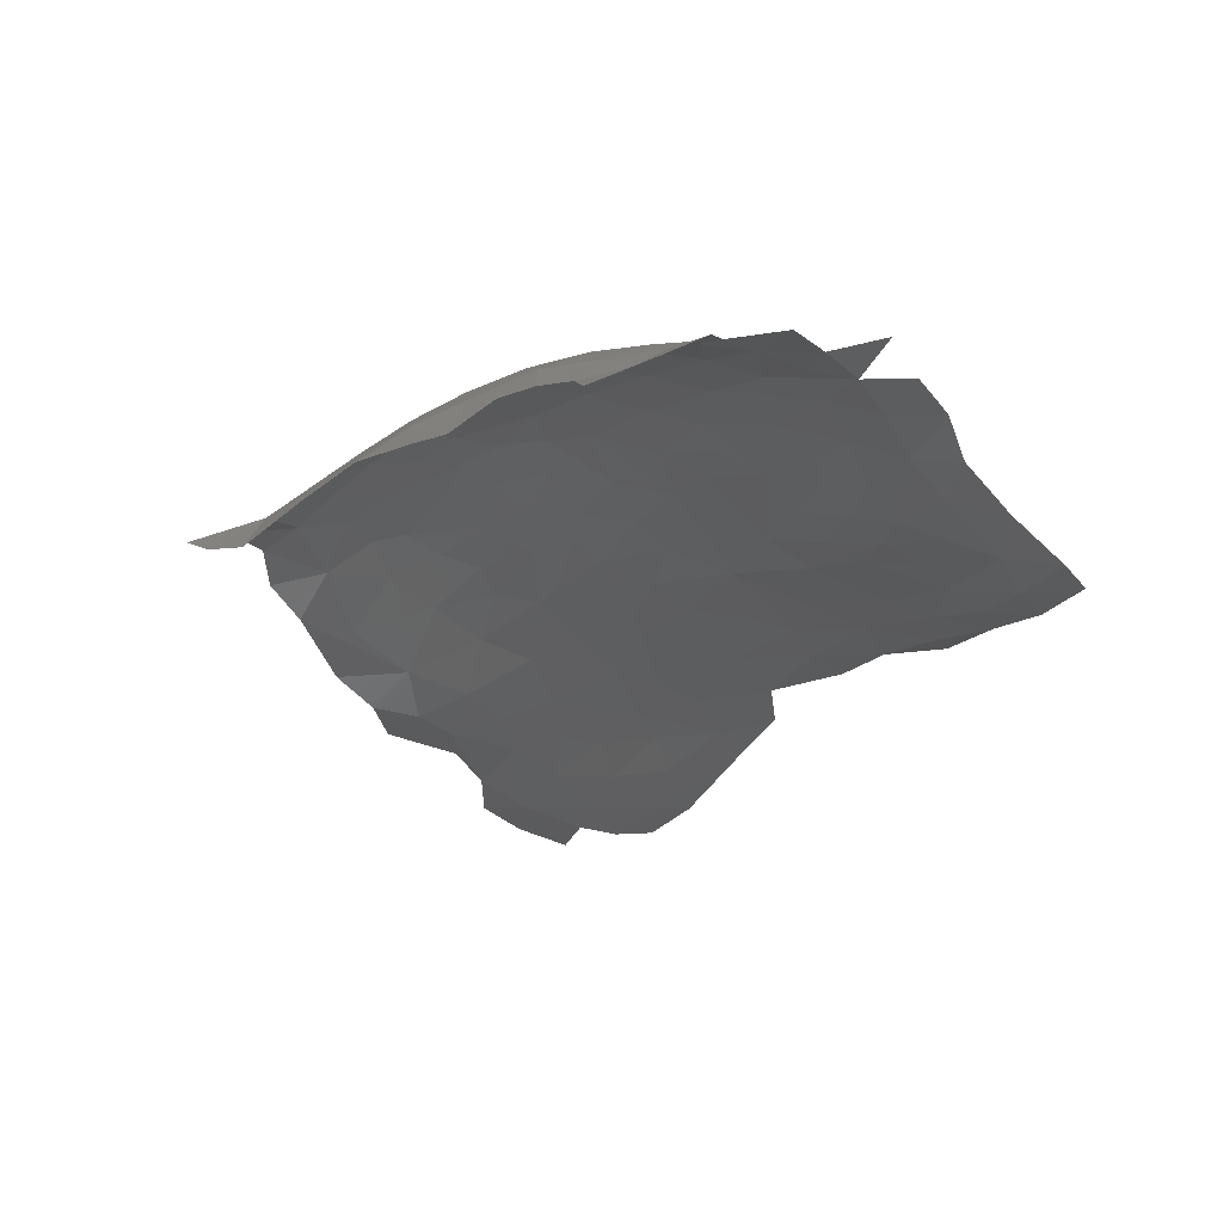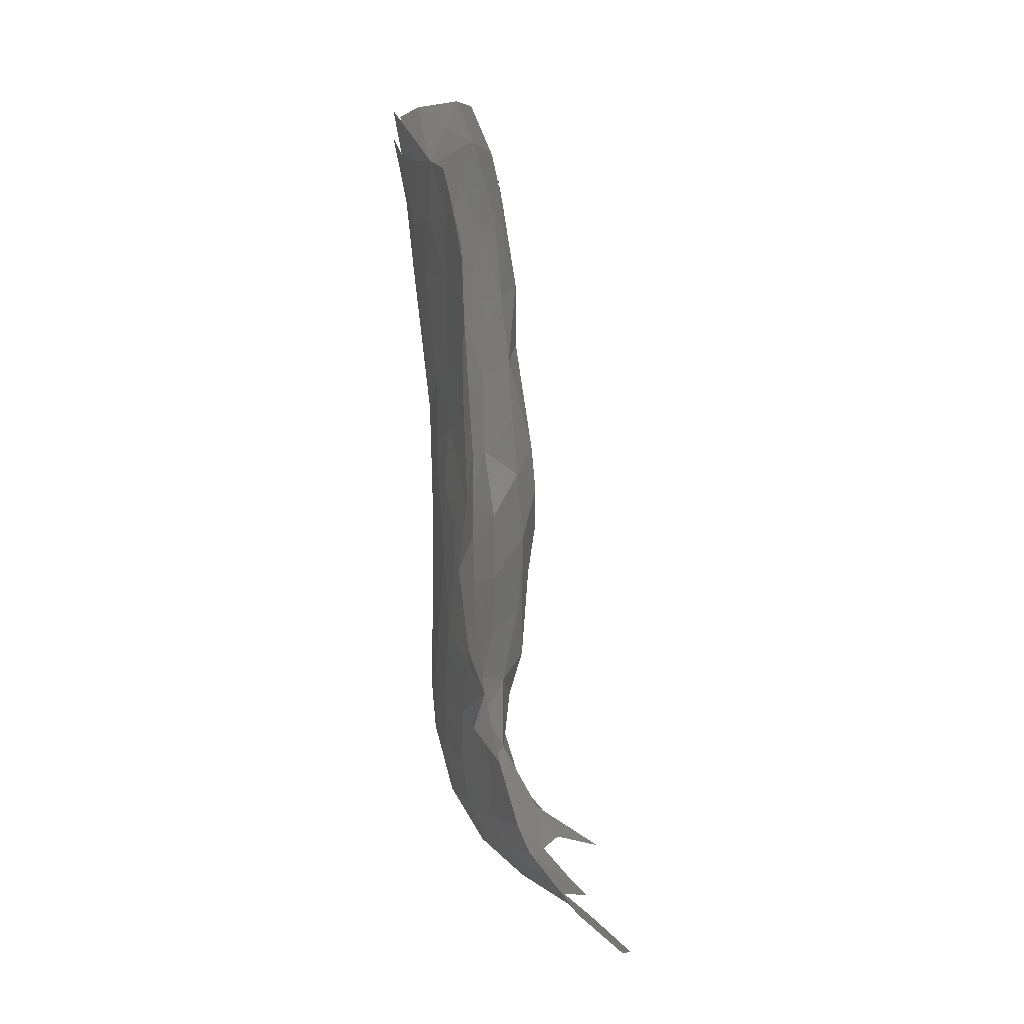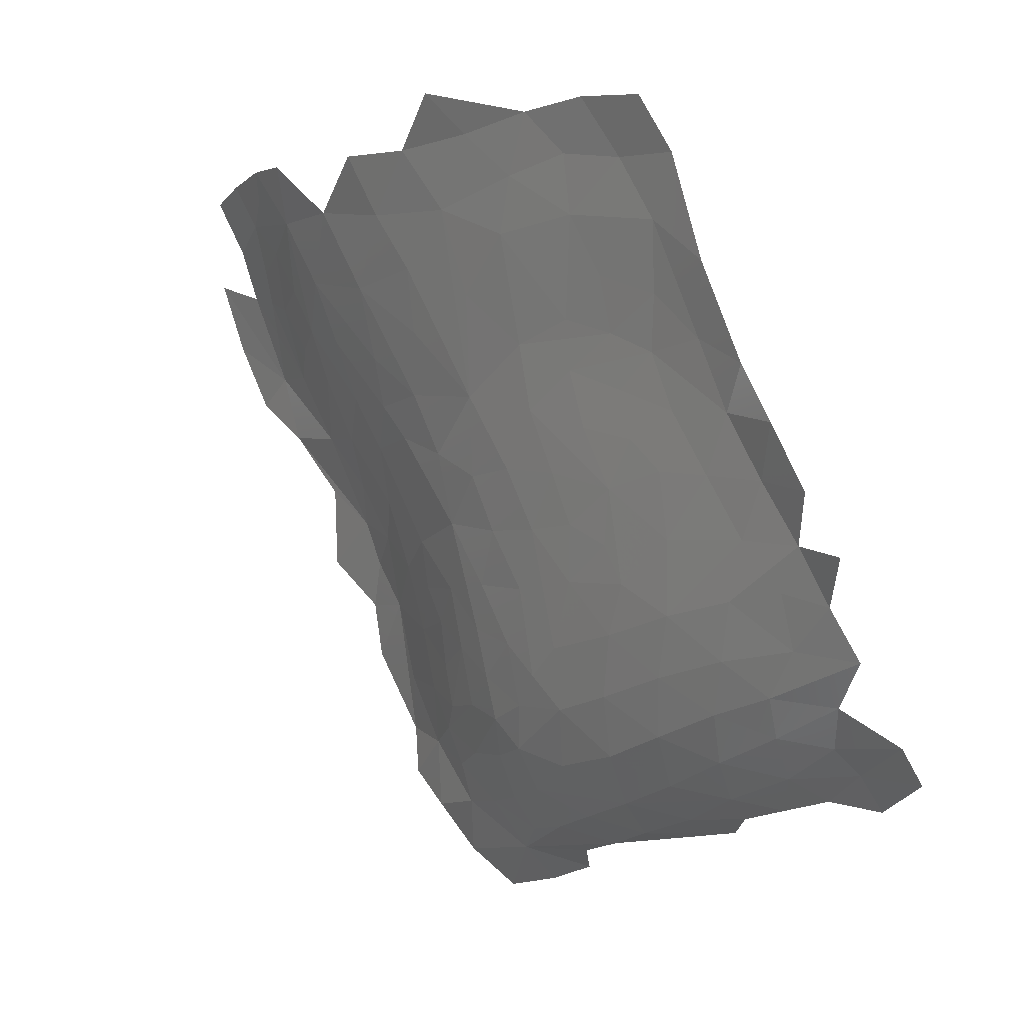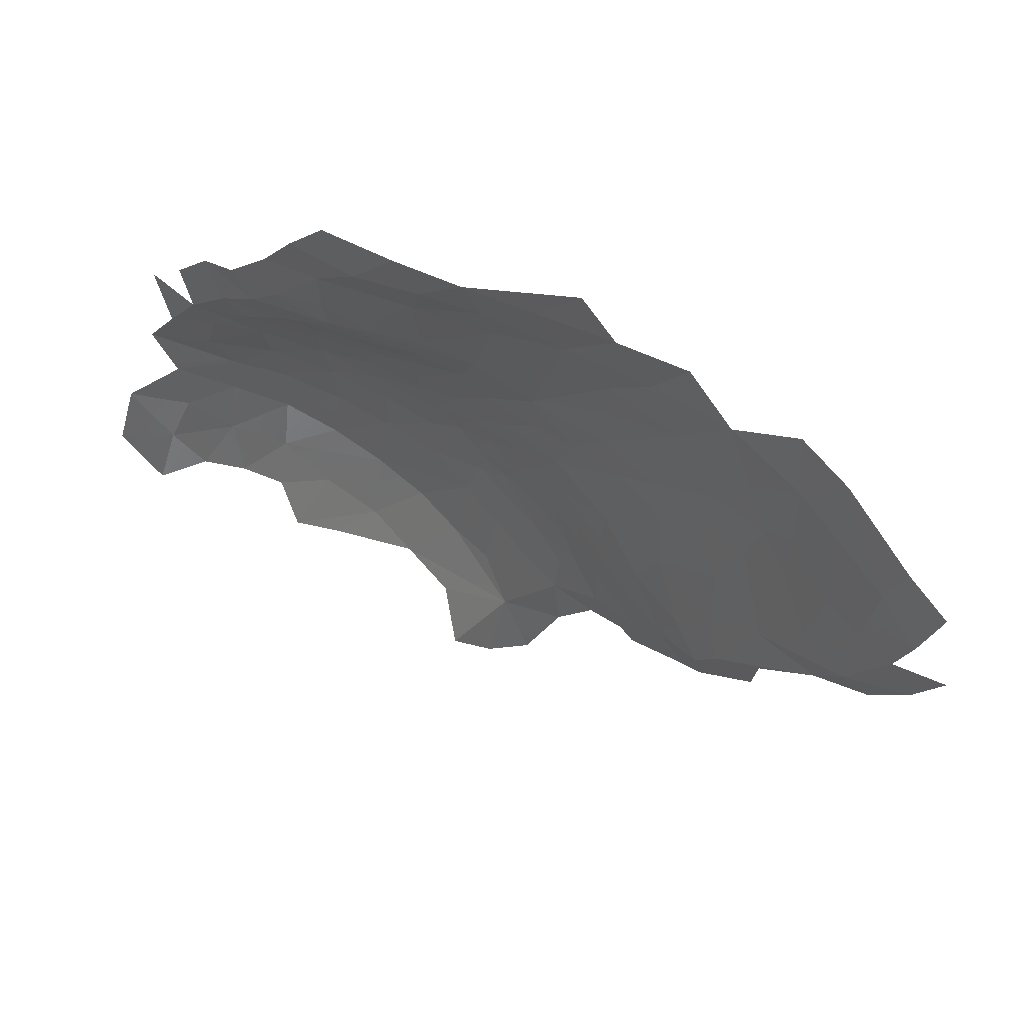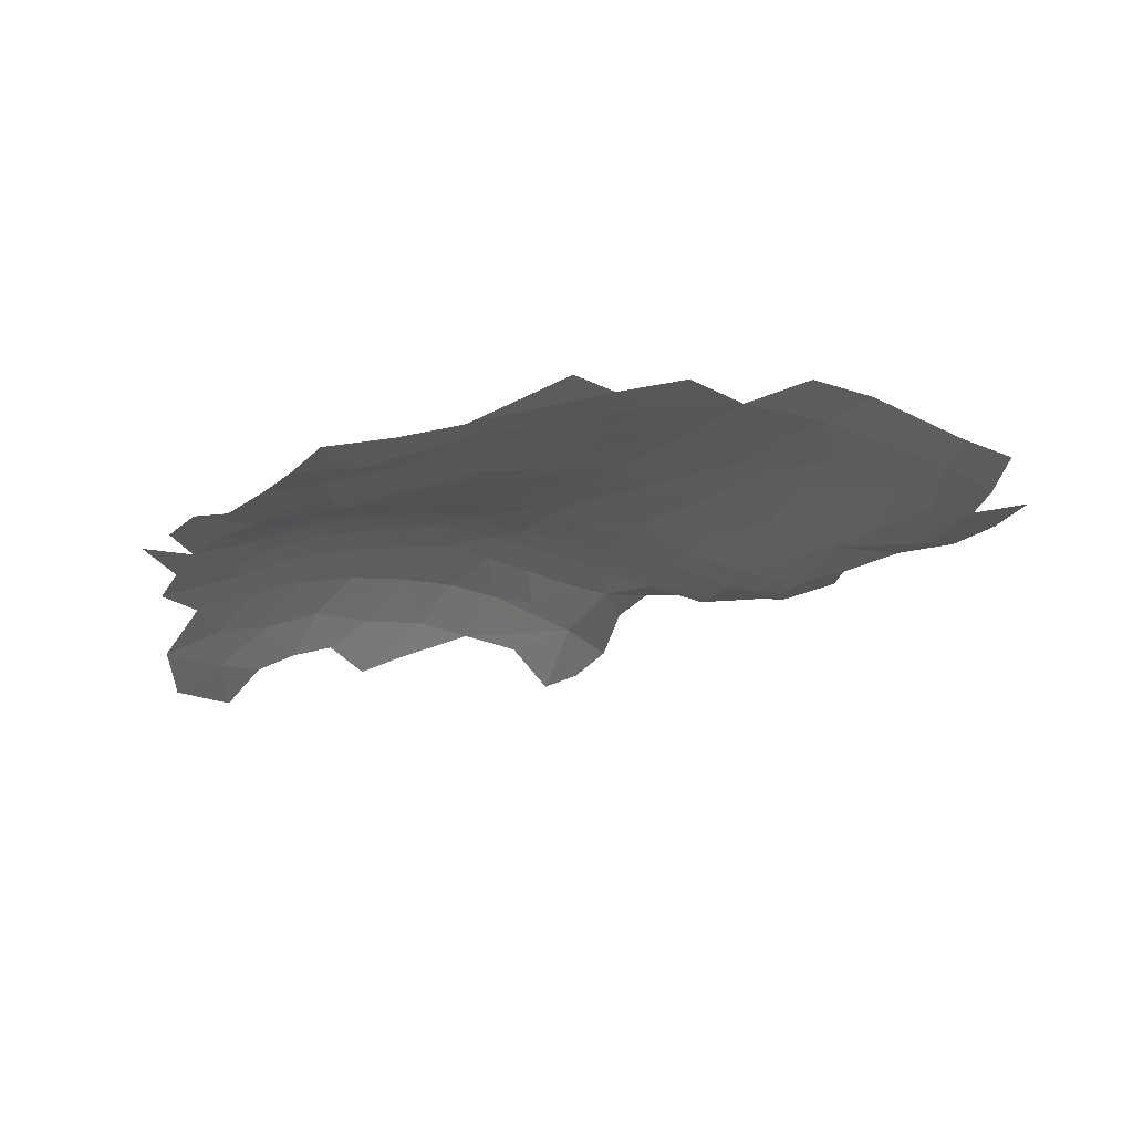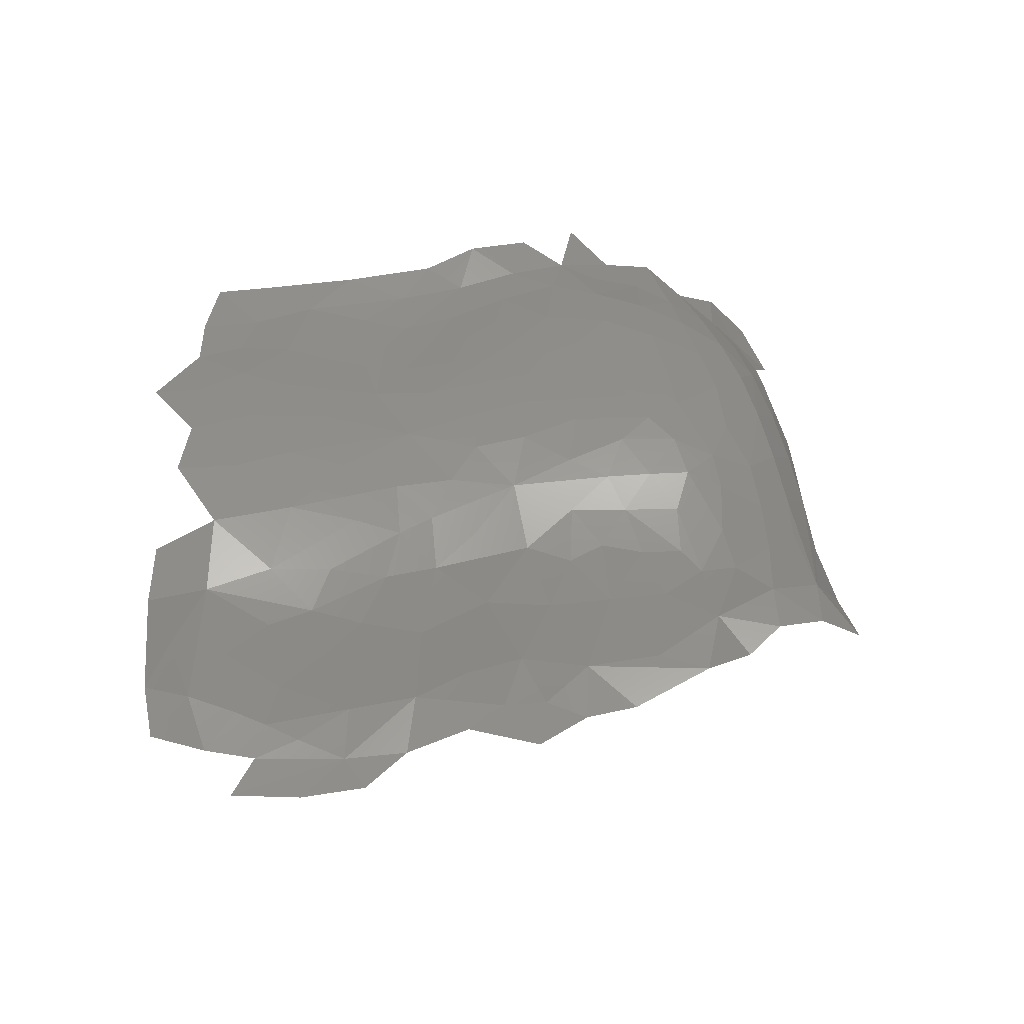
<metadata>
{"format":"stl","ext":"stl","renderer":"f3d","projection":"perspective","resolution":1024,"background":"white","views":[{"elev":-37.1,"azim":59.5,"up":"+Z"},{"elev":26.9,"azim":92.2,"up":"+Y"},{"elev":10.1,"azim":47.8,"up":"+Y"},{"elev":77.5,"azim":-148.2,"up":"+Y"},{"elev":-8.1,"azim":179.3,"up":"+Z"},{"elev":53.4,"azim":-77.6,"up":"+Z"}]}
</metadata>
<code>
# stl→obj: 185 verts, 320 faces
v -56.14 203.4 -1344
v -57.4 203.8 -1343
v -55.99 205 -1343
v -54.2 204.8 -1344
v -53.98 206.5 -1343
v -56.1 206.2 -1342
v -69.47 198.4 -1343
v -70.83 197.7 -1343
v -70.48 199.5 -1341
v -68.07 199.7 -1342
v -60.31 202.7 -1342
v -61.6 201.7 -1343
v -61.87 202.6 -1341
v -58.82 203.3 -1342
v -57.8 204.8 -1341
v -55.39 207.9 -1341
v -72.08 197.4 -1342
v -72.72 199 -1340
v -59.8 203.8 -1341
v -57.39 206.6 -1340
v -78.36 205.8 -1340
v -79.1 207.6 -1340
v -77 208 -1340
v -78.76 209.3 -1340
v -80.96 209.1 -1340
v -79.36 210.9 -1340
v -80.94 212 -1340
v -73.83 200.7 -1339
v -72.06 201.2 -1339
v -70.31 201.7 -1339
v -68.89 200.8 -1340
v -66 200.6 -1341
v -67.26 201.3 -1340
v -65.39 202.2 -1339
v -64.07 201.6 -1341
v -73.91 203.2 -1339
v -75.36 201.7 -1340
v -76.06 203.2 -1340
v -63.37 203.2 -1339
v -75.97 205.3 -1340
v -59.32 205.4 -1339
v -74.31 207.6 -1339
v -57.2 208.1 -1340
v -77.39 210.7 -1340
v -75.15 210 -1339
v -56.36 209.8 -1340
v -56.63 211.8 -1339
v -55.09 211.5 -1340
v -54.25 209.7 -1341
v -78.62 212.6 -1340
v -56.03 213.4 -1340
v -54.07 213.4 -1339
v -55.41 215.3 -1339
v -57.36 215.4 -1339
v -82.73 214.1 -1340
v -84.67 215.2 -1339
v -83.54 216.4 -1339
v -68.64 202.3 -1339
v -71.81 202.9 -1339
v -66.97 203.1 -1338
v -72.4 204.2 -1339
v -73.61 205.5 -1339
v -61.3 204.2 -1339
v -63.09 205.2 -1338
v -71.82 205.2 -1338
v -72.21 206.7 -1338
v -61.07 206.2 -1338
v -58.99 207.3 -1339
v -72.31 208.4 -1338
v -73.23 209.5 -1338
v -58.52 209.3 -1339
v -58.24 211.3 -1339
v -75.82 212.4 -1339
v -80.33 214.3 -1339
v -77.89 214.6 -1338
v -57.94 213.4 -1339
v -59.4 215.4 -1339
v -81.63 216.7 -1339
v -79.8 216.1 -1339
v -85.77 217.5 -1339
v -58.84 217.5 -1339
v -61 217.4 -1339
v -61.17 215.4 -1338
v -56.63 217.5 -1339
v -83.36 218.3 -1339
v -80.08 218 -1338
v -81.69 219.4 -1338
v -63.09 218 -1338
v -62.04 219.3 -1339
v -58.12 219.3 -1339
v -60.1 219.9 -1339
v -83.19 219.6 -1339
v -84.59 219.6 -1339
v -83.09 220.8 -1338
v -84.89 221.5 -1338
v -63.62 219.9 -1338
v -61.95 221.3 -1339
v -64 221.8 -1338
v -61.09 226 -1339
v -61.93 223.8 -1339
v -63.36 225.8 -1338
v -62.2 227.9 -1338
v -64.6 227.8 -1338
v -70.46 203.7 -1338
v -68.57 204.1 -1338
v -65.33 204.4 -1338
v -67.25 204.7 -1337
v -68.41 205.5 -1337
v -68.86 207.1 -1337
v -70.13 205.7 -1338
v -70.64 207.8 -1338
v -62.98 207.4 -1338
v -69.38 208.7 -1337
v -60.78 208.4 -1338
v -62.67 209.6 -1337
v -71.16 209.9 -1338
v -60.39 210.6 -1338
v -73.2 211.3 -1338
v -62.23 211.5 -1338
v -70.69 212.4 -1337
v -73.21 213.5 -1338
v -63.08 212.7 -1338
v -64.5 211.2 -1337
v -64.61 213.2 -1337
v -60.59 213.2 -1338
v -75.2 214.7 -1338
v -63.09 214.6 -1338
v -65.46 214.9 -1337
v -76.26 216.5 -1337
v -78.41 217 -1338
v -62.44 216.4 -1338
v -64.32 216.6 -1338
v -78.62 218.9 -1337
v -65.1 218.5 -1338
v -79.66 220.3 -1337
v -81.17 221.7 -1337
v -65.31 220.2 -1338
v -67.11 219.3 -1337
v -66.46 221.6 -1337
v -83.07 222.6 -1338
v -85.2 223.4 -1338
v -83.42 224.2 -1337
v -81.45 223.8 -1337
v -65.1 223.8 -1338
v -65.46 225.9 -1338
v -66.79 227.3 -1337
v -66.95 206.4 -1337
v -64.91 206.6 -1337
v -67.47 208.5 -1337
v -66.11 207.6 -1337
v -66.83 210.6 -1337
v -68.96 210.5 -1337
v -65.1 208.8 -1337
v -68.25 212.5 -1337
v -66.27 212.9 -1337
v -69.26 214.4 -1337
v -71.15 215 -1337
v -67.49 214.9 -1337
v -73.16 215.3 -1337
v -74.24 216.4 -1337
v -69.27 217.3 -1337
v -72.17 217.1 -1337
v -66.55 217 -1337
v -74.28 218.2 -1337
v -71.79 219.4 -1336
v -69.23 220.9 -1337
v -76.73 218.6 -1337
v -77.48 220.8 -1336
v -79.05 223 -1336
v -67.7 223.1 -1337
v -70.13 223.8 -1336
v -67.41 225.1 -1337
v -69.12 226.5 -1337
v -71.82 221.7 -1336
v -74.53 220.8 -1336
v -76.11 223.5 -1336
v -73.19 223.5 -1336
v -80.33 224.9 -1336
v -78.27 225.2 -1335
v -74.14 225.6 -1335
v -71.68 225.9 -1336
v -70.25 227.9 -1336
v -59.75 222.5 -1339
v -86.46 220 -1339
v -63.16 201.3 -1342
f 1 2 3
f 1 3 4
f 4 3 5
f 6 5 3
f 7 8 9
f 10 7 9
f 11 12 13
f 14 15 2
f 2 15 3
f 3 15 6
f 5 6 16
f 8 17 9
f 9 17 18
f 11 13 19
f 14 19 15
f 14 11 19
f 20 6 15
f 21 22 23
f 20 16 6
f 24 22 25
f 26 24 25
f 26 25 27
f 18 28 29
f 9 29 30
f 9 18 29
f 30 31 9
f 32 33 34
f 34 35 32
f 36 37 38
f 35 34 39
f 13 35 39
f 38 40 36
f 19 41 15
f 41 20 15
f 40 23 42
f 20 43 16
f 22 24 23
f 23 24 44
f 23 44 45
f 24 26 44
f 46 47 48
f 46 48 49
f 44 26 50
f 47 51 48
f 48 51 52
f 53 51 54
f 55 56 57
f 58 31 30
f 33 31 58
f 37 36 28
f 59 29 36
f 29 28 36
f 29 59 30
f 33 58 60
f 34 33 60
f 61 59 36
f 36 40 62
f 61 36 62
f 63 39 64
f 19 63 41
f 62 65 61
f 62 66 65
f 63 67 41
f 40 42 62
f 42 66 62
f 67 68 41
f 41 68 20
f 42 69 66
f 20 68 43
f 23 45 42
f 70 42 45
f 42 70 69
f 43 68 71
f 43 71 46
f 47 46 72
f 46 71 72
f 44 73 45
f 50 73 44
f 74 75 50
f 73 50 75
f 76 77 54
f 54 51 76
f 78 79 74
f 80 57 56
f 81 77 82
f 77 83 82
f 77 81 54
f 54 81 84
f 84 53 54
f 85 78 57
f 78 86 79
f 78 87 86
f 82 88 89
f 90 81 91
f 84 81 90
f 92 85 93
f 94 92 93
f 94 93 95
f 89 96 97
f 96 98 97
f 91 89 97
f 99 100 101
f 99 101 102
f 101 103 102
f 104 30 59
f 58 30 104
f 61 104 59
f 105 58 104
f 60 58 105
f 39 106 64
f 107 105 108
f 60 105 107
f 106 60 107
f 63 64 67
f 109 110 111
f 110 109 108
f 67 64 112
f 111 66 69
f 113 109 111
f 114 67 112
f 67 114 68
f 112 115 114
f 68 114 71
f 116 69 70
f 111 69 116
f 111 116 113
f 117 114 115
f 71 114 117
f 45 118 70
f 116 70 118
f 117 115 119
f 72 71 117
f 45 73 118
f 120 116 118
f 118 121 120
f 122 123 124
f 117 119 125
f 73 75 126
f 127 122 124
f 127 124 128
f 83 125 127
f 77 125 83
f 76 125 77
f 129 126 75
f 129 75 130
f 131 127 132
f 83 127 131
f 83 131 82
f 79 86 130
f 86 133 130
f 88 132 134
f 131 132 88
f 88 82 131
f 86 87 135
f 94 136 87
f 92 94 87
f 136 135 87
f 137 138 139
f 98 96 137
f 140 94 95
f 94 140 136
f 141 140 95
f 97 98 100
f 142 140 141
f 140 142 143
f 100 98 144
f 101 144 145
f 144 101 100
f 145 146 103
f 145 103 101
f 108 147 107
f 64 106 148
f 147 108 109
f 148 112 64
f 149 147 109
f 149 109 113
f 150 147 149
f 148 147 150
f 151 149 152
f 149 113 152
f 115 153 123
f 119 115 123
f 154 152 120
f 151 152 154
f 155 151 154
f 122 119 123
f 123 155 124
f 156 120 157
f 158 154 156
f 126 159 121
f 155 158 128
f 129 160 126
f 126 160 159
f 161 156 157
f 158 156 161
f 162 159 160
f 157 159 162
f 161 157 162
f 163 158 161
f 128 158 163
f 162 160 164
f 163 134 132
f 161 162 165
f 138 161 166
f 163 161 138
f 138 134 163
f 86 135 133
f 167 133 168
f 136 169 135
f 170 166 171
f 139 170 144
f 171 172 170
f 171 173 172
f 170 172 144
f 144 172 145
f 146 172 173
f 172 146 145
f 174 165 175
f 175 168 176
f 176 168 169
f 174 175 177
f 171 174 177
f 143 178 169
f 179 169 178
f 176 169 179
f 177 176 180
f 171 177 181
f 173 171 181
f 173 181 182
f 153 148 150
f 154 120 156
f 155 154 158
f 124 155 128
f 177 175 176
f 181 177 180
f 100 99 183
f 85 57 93
f 143 142 178
f 106 107 148
f 147 148 107
f 50 26 74
f 149 151 150
f 153 150 151
f 91 81 89
f 82 89 81
f 165 174 161
f 164 160 167
f 129 167 160
f 78 74 57
f 55 57 74
f 164 175 162
f 165 162 175
f 116 120 113
f 152 113 120
f 139 138 170
f 166 170 138
f 121 159 120
f 157 120 159
f 34 60 39
f 106 39 60
f 31 33 9
f 136 140 169
f 143 169 140
f 91 183 90
f 167 129 133
f 130 133 129
f 110 108 104
f 105 104 108
f 74 26 55
f 27 55 26
f 168 133 169
f 135 169 133
f 87 78 92
f 85 92 78
f 151 155 153
f 123 153 155
f 47 72 51
f 76 51 72
f 125 76 117
f 72 117 76
f 128 163 127
f 132 127 163
f 80 184 57
f 93 57 184
f 16 43 49
f 46 49 43
f 21 23 38
f 40 38 23
f 137 96 138
f 134 138 96
f 66 111 65
f 110 65 111
f 35 185 32
f 63 19 39
f 13 39 19
f 98 137 144
f 139 144 137
f 125 119 127
f 122 127 119
f 166 161 171
f 174 171 161
f 33 32 9
f 10 9 32
f 96 89 134
f 88 134 89
f 121 118 126
f 73 126 118
f 167 168 164
f 175 164 168
f 173 182 146
f 104 61 110
f 65 110 61
f 97 100 91
f 183 91 100
f 112 148 115
f 153 115 148
f 185 35 12
f 13 12 35
f 79 130 74
f 75 74 130

</code>
